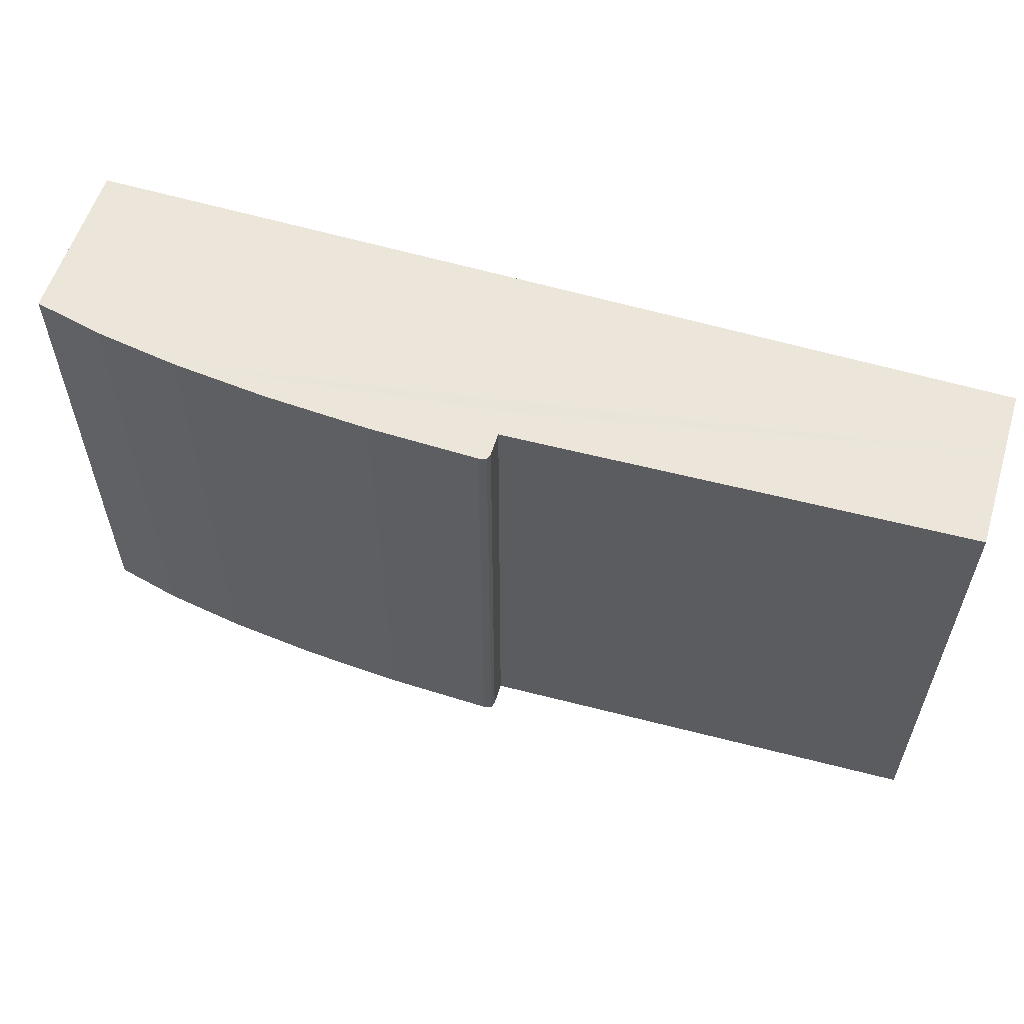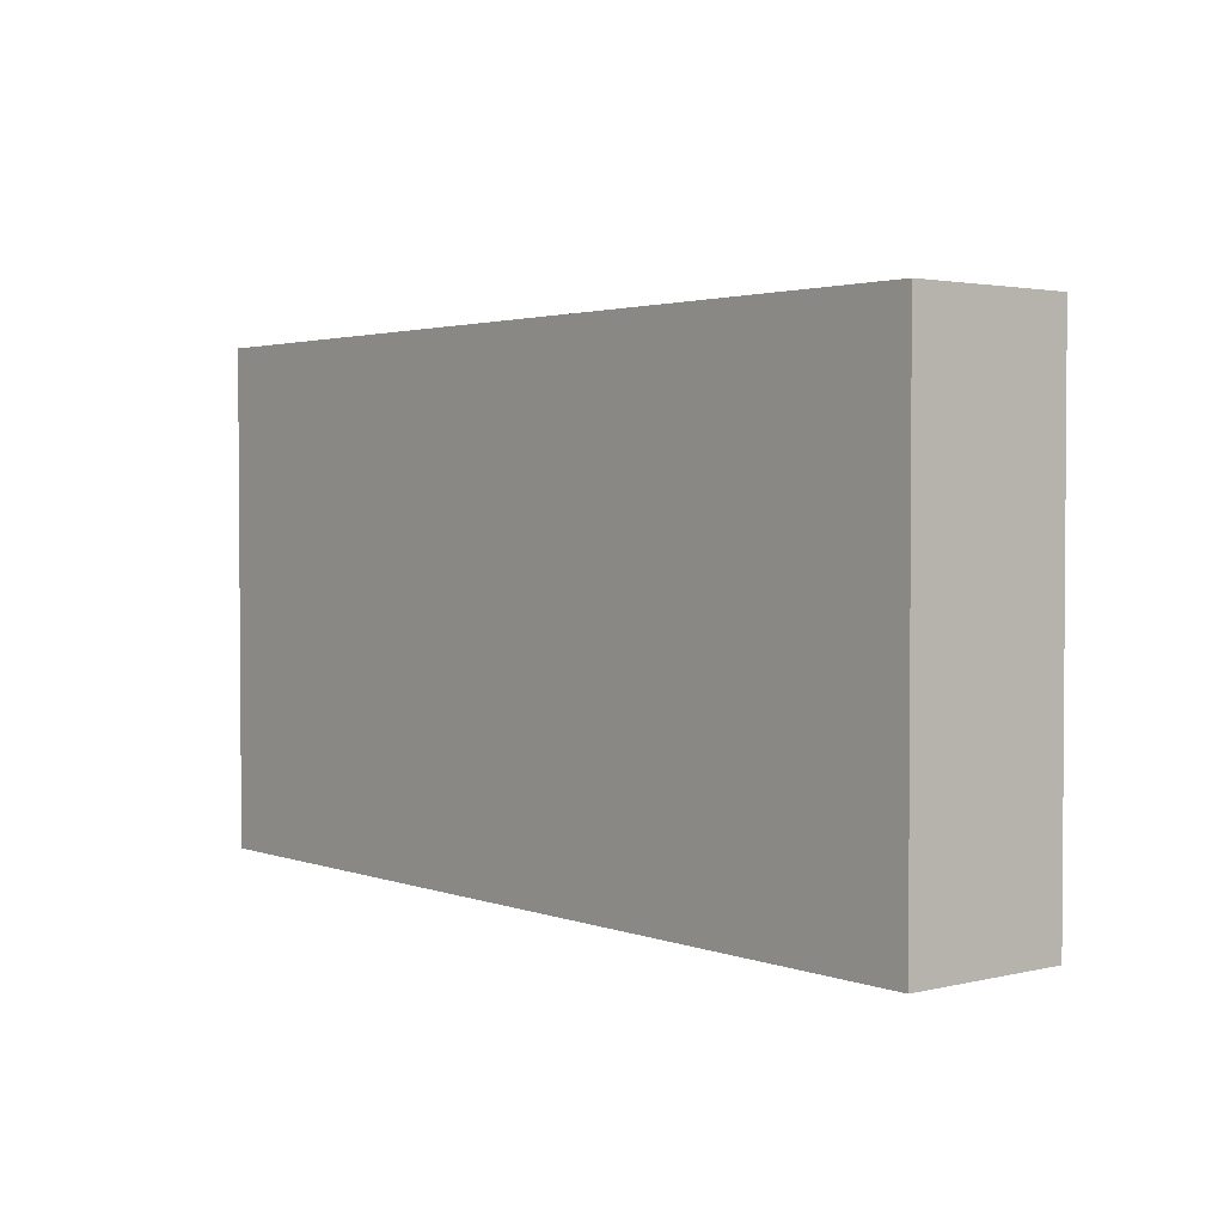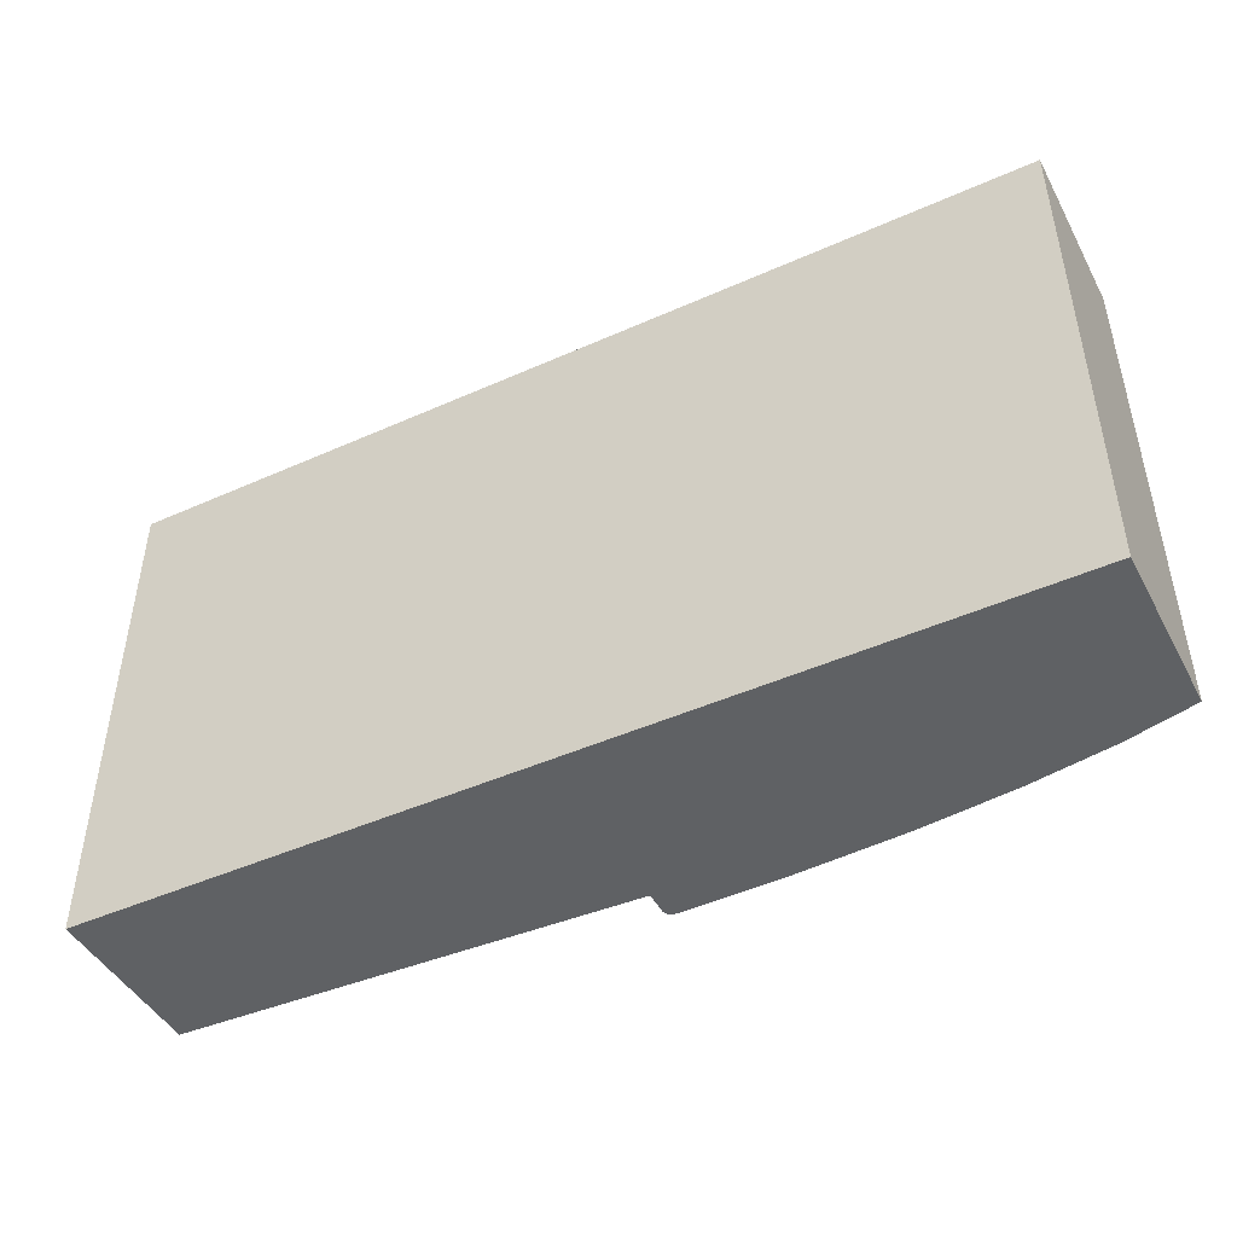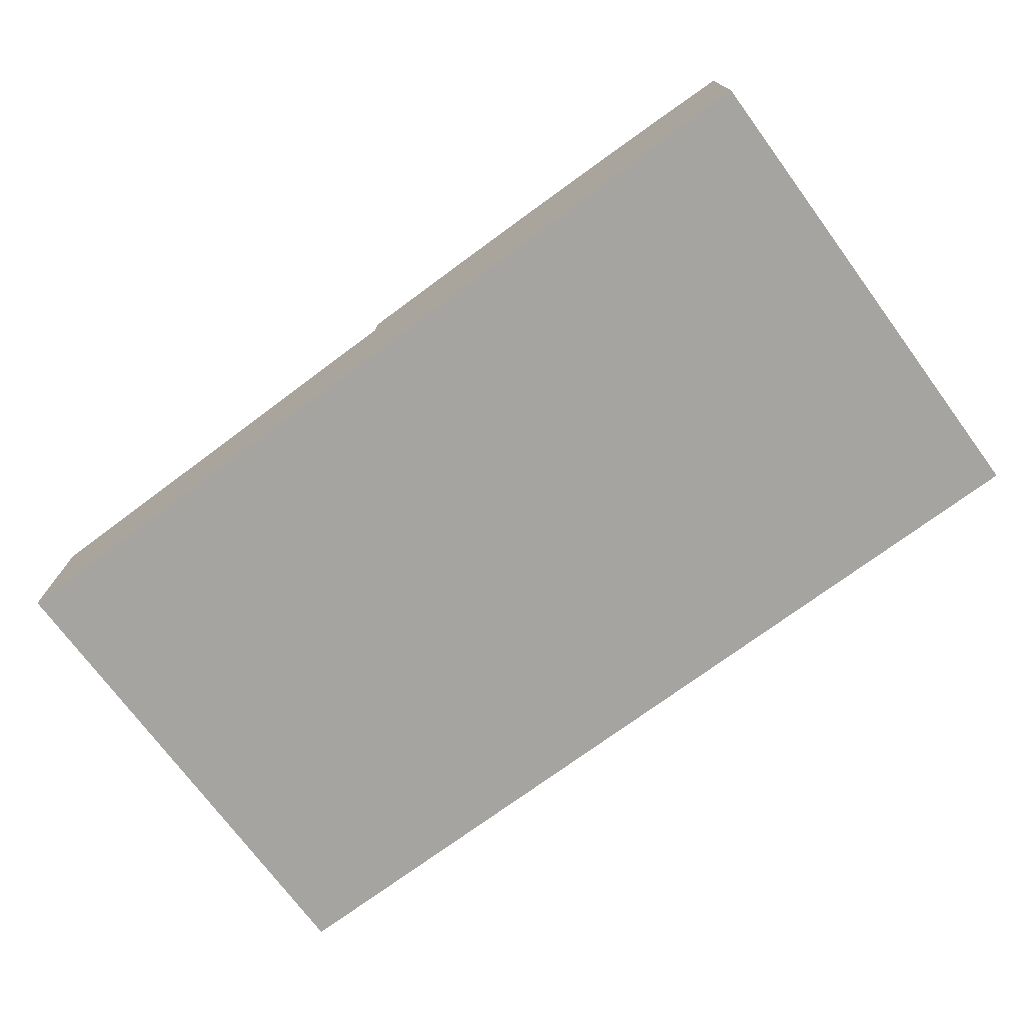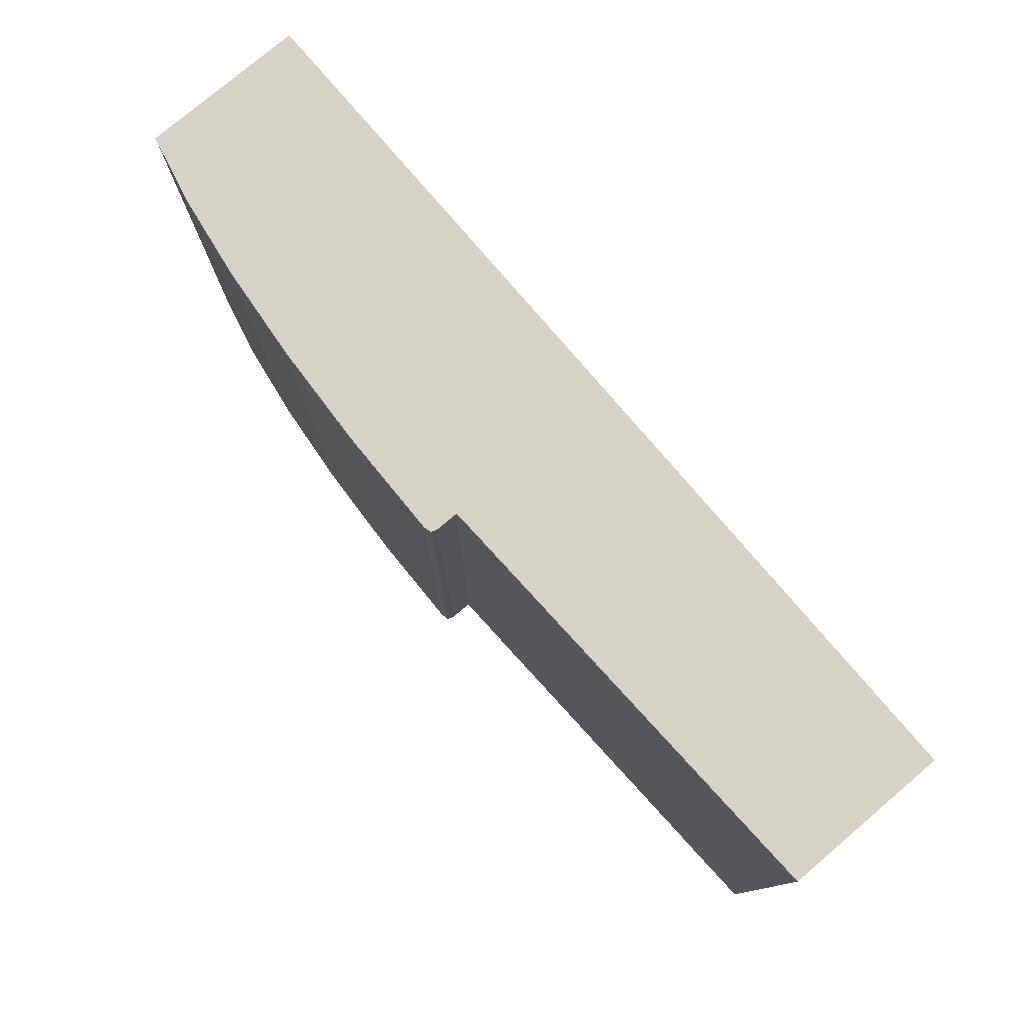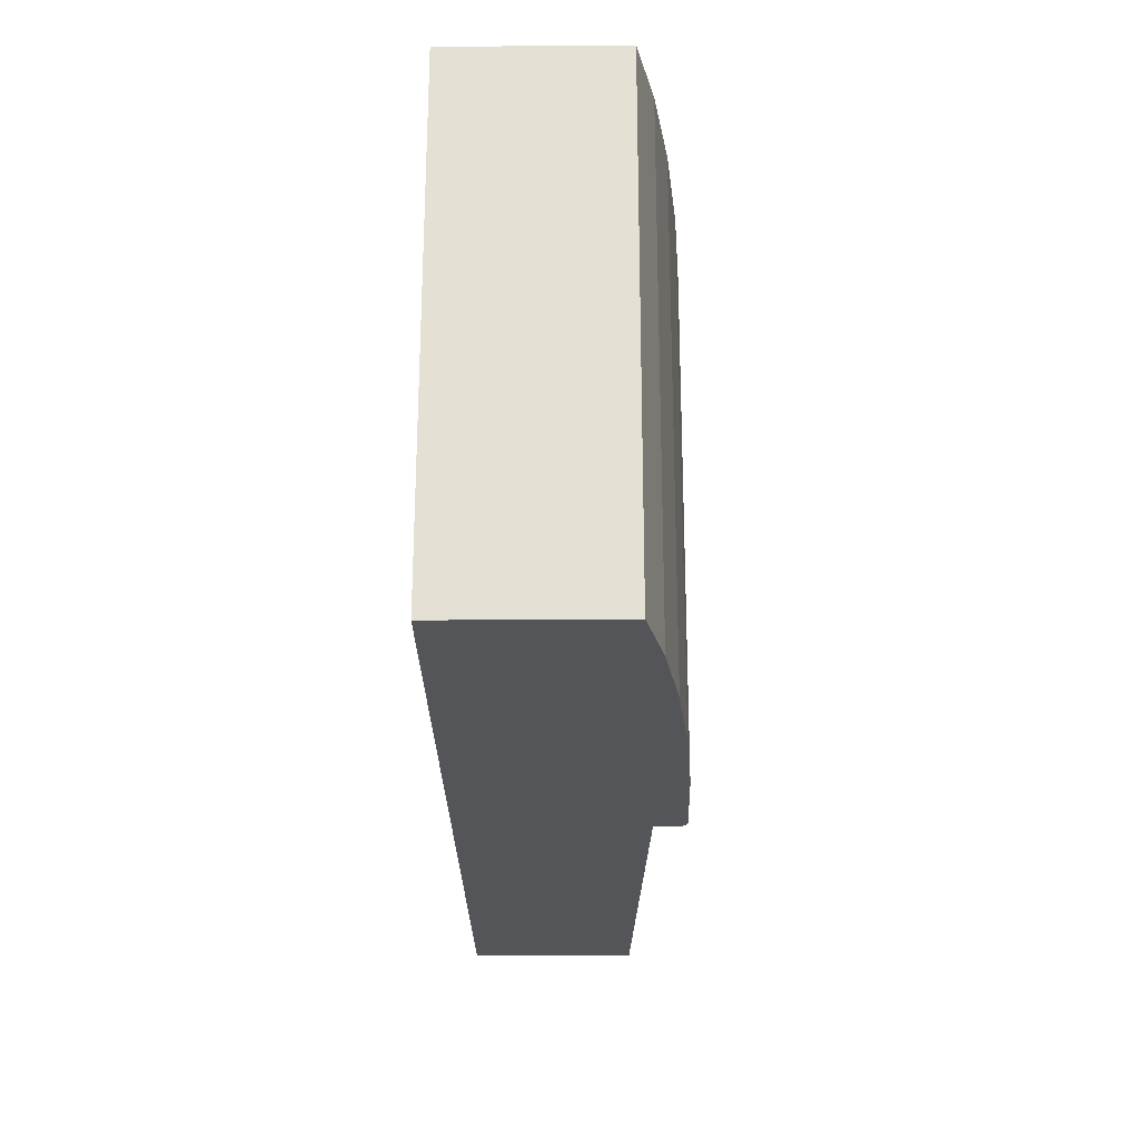
<metadata>
{"format":"obj","ext":"obj","renderer":"f3d","projection":"perspective","resolution":1024,"background":"white","views":[{"elev":57.5,"azim":17.1,"up":"+Y"},{"elev":2.5,"azim":-129.2,"up":"+Y"},{"elev":-45.8,"azim":-152.9,"up":"+Y"},{"elev":-73.5,"azim":-143.5,"up":"+Z"},{"elev":77.7,"azim":49.7,"up":"+Y"},{"elev":-24.7,"azim":-89.3,"up":"+Y"}]}
</metadata>
<code>
v 4.125 4.421 1.935
v 11.55 4.42 1.29
v 0.4724 4.423 1.935
v -3.627 -3.843 1.29
v 3.96 -3.845 2.069
v 4.129 -3.834 0.5392
v 4.129 -3.834 -1.401
v 0.4684 -3.844 1.935
v -2.488 4.423 -1.437
v 3.964 4.422 -1.437
v -3.623 4.424 0.9868
v -3.623 4.424 -0.02596
v -3.623 4.424 -0.3548
v -3.623 4.424 -1.437
v -3.623 4.424 0.316
v -3.623 4.424 0.658
v 4.125 4.421 1.119
v 4.125 4.421 1.555
v 2.184 4.422 2.035
v -2.492 -3.844 -1.437
v 3.96 -3.845 -1.437
v 4.117 0.8257 1.114
v -3.627 -3.843 0.9868
v -3.627 -3.843 -0.02596
v -3.627 -3.843 -0.3548
v -3.627 -3.843 -1.437
v -3.627 -3.843 0.316
v -3.627 -3.843 0.658
v 2.18 -3.845 2.035
v 5.745 4.422 -1.437
v -1.105 4.423 -1.437
v -2.488 4.423 1.555
v 4.091 4.422 2.035
v 4.117 0.8257 -1.401
v 4.132 0.8257 0.5392
v 11.55 -3.847 1.29
v 4.121 -3.846 1.935
v 4.121 -3.846 1.555
v 4.121 -3.846 1.119
v 11.55 4.42 -1.437
v 11.55 4.42 -0.3548
v 11.55 4.42 0.316
v 11.55 4.42 0.9868
v 11.55 4.42 0.658
v 11.55 4.42 -0.02596
v 2.184 4.422 -1.437
v -3.623 4.424 1.29
v 5.741 -3.845 -1.437
v 7.456 4.421 -1.437
v 4.132 0.8257 -1.401
v -1.105 4.423 1.773
v 4.087 -3.845 2.035
v 0.4725 4.423 -1.437
v -1.109 -3.844 1.773
v 9.034 4.421 -1.437
v 3.964 4.422 2.069
v 0.4684 -3.844 -1.437
v 2.18 -3.845 -1.437
v -1.109 -3.844 -1.437
v 4.114 -3.834 1.114
v 4.114 -3.834 -1.401
v -2.492 -3.844 1.555
v 9.03 -3.846 -1.437
v 7.452 -3.846 -1.437
v 10.42 4.421 -1.437
v 11.55 -3.847 0.9868
v 11.55 -3.847 0.658
v 11.55 -3.847 -0.02596
v 11.55 -3.847 0.316
v 11.55 -3.847 -1.437
v 11.55 -3.847 -0.3548
v 10.41 -3.846 -1.437
f 60 6 22
f 22 6 35
f 22 35 34
f 34 35 50
f 34 50 61
f 61 50 7
f 61 7 60
f 60 7 6
f 50 35 7
f 7 35 6
f 22 34 60
f 60 34 61
f 27 15 24
f 24 15 12
f 24 12 25
f 25 12 13
f 25 13 26
f 26 13 14
f 26 14 20
f 20 14 9
f 20 9 59
f 59 9 31
f 59 31 57
f 57 31 53
f 57 53 58
f 58 53 46
f 58 46 21
f 21 46 10
f 21 10 48
f 48 10 30
f 48 30 64
f 64 30 49
f 64 49 63
f 63 49 55
f 63 55 72
f 72 55 65
f 72 65 70
f 70 65 40
f 70 40 71
f 71 40 41
f 71 41 68
f 68 41 45
f 68 45 69
f 69 45 42
f 69 42 67
f 67 42 44
f 67 44 66
f 66 44 43
f 66 43 36
f 36 43 2
f 36 2 38
f 38 2 18
f 38 18 39
f 39 18 17
f 39 17 37
f 37 17 1
f 37 1 52
f 52 1 33
f 52 33 5
f 5 33 56
f 5 56 29
f 29 56 19
f 29 19 8
f 8 19 3
f 8 3 54
f 54 3 51
f 54 51 62
f 62 51 32
f 62 32 4
f 4 32 47
f 4 47 23
f 23 47 11
f 24 25 27
f 28 27 23
f 26 20 25
f 27 25 23
f 20 59 25
f 59 57 25
f 4 23 62
f 25 57 23
f 57 58 23
f 62 23 54
f 8 54 29
f 5 29 52
f 37 52 39
f 38 39 36
f 66 36 67
f 68 69 71
f 67 36 69
f 52 29 39
f 36 39 69
f 70 71 72
f 69 39 71
f 29 54 39
f 23 58 54
f 48 64 21
f 58 21 54
f 39 54 71
f 72 71 63
f 64 63 21
f 54 21 71
f 63 71 21
f 23 11 28
f 28 11 16
f 28 16 27
f 27 16 15
f 15 16 12
f 14 13 9
f 16 11 12
f 13 12 9
f 9 12 31
f 47 32 11
f 12 11 31
f 31 11 53
f 32 51 11
f 3 19 51
f 56 33 19
f 1 17 33
f 18 2 17
f 43 44 2
f 45 41 42
f 44 42 2
f 33 17 19
f 2 42 17
f 40 65 41
f 42 41 17
f 19 17 51
f 11 51 53
f 10 46 30
f 53 51 46
f 17 41 51
f 65 55 41
f 49 30 55
f 46 51 30
f 41 55 51
f 55 30 51

</code>
